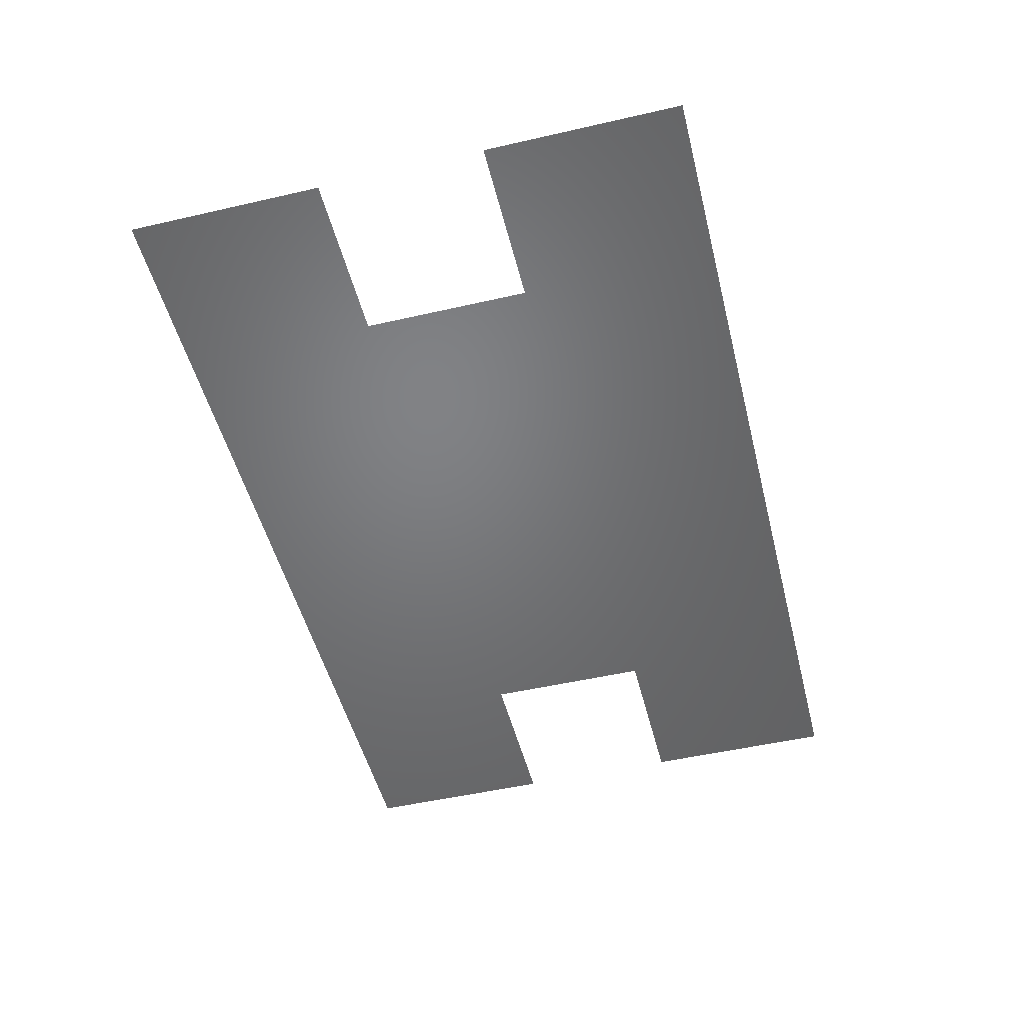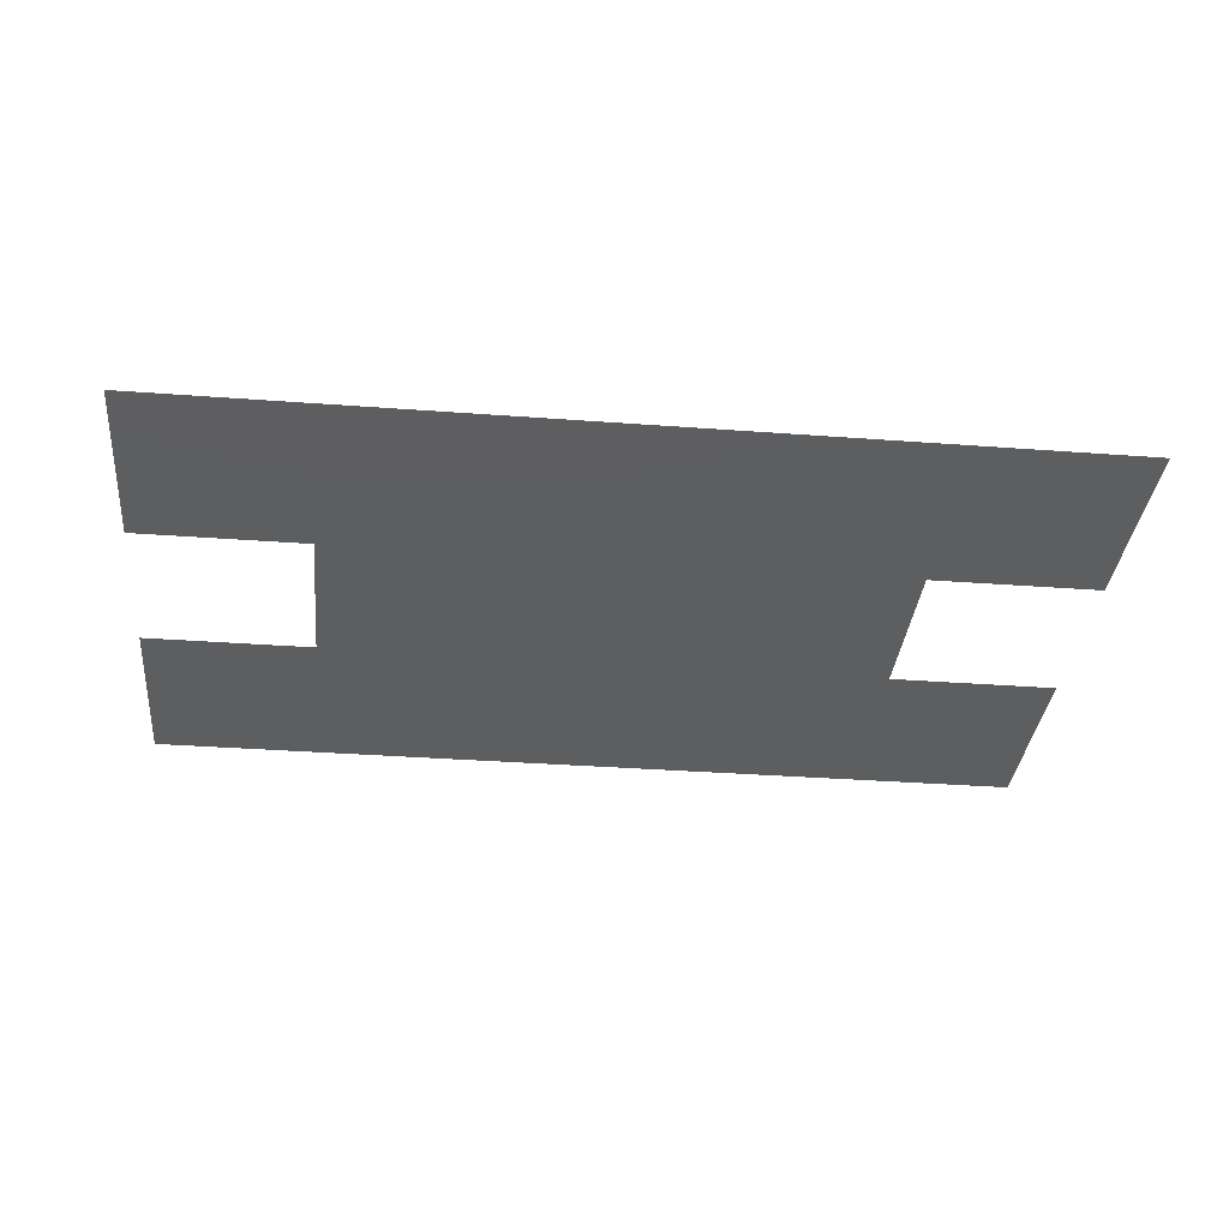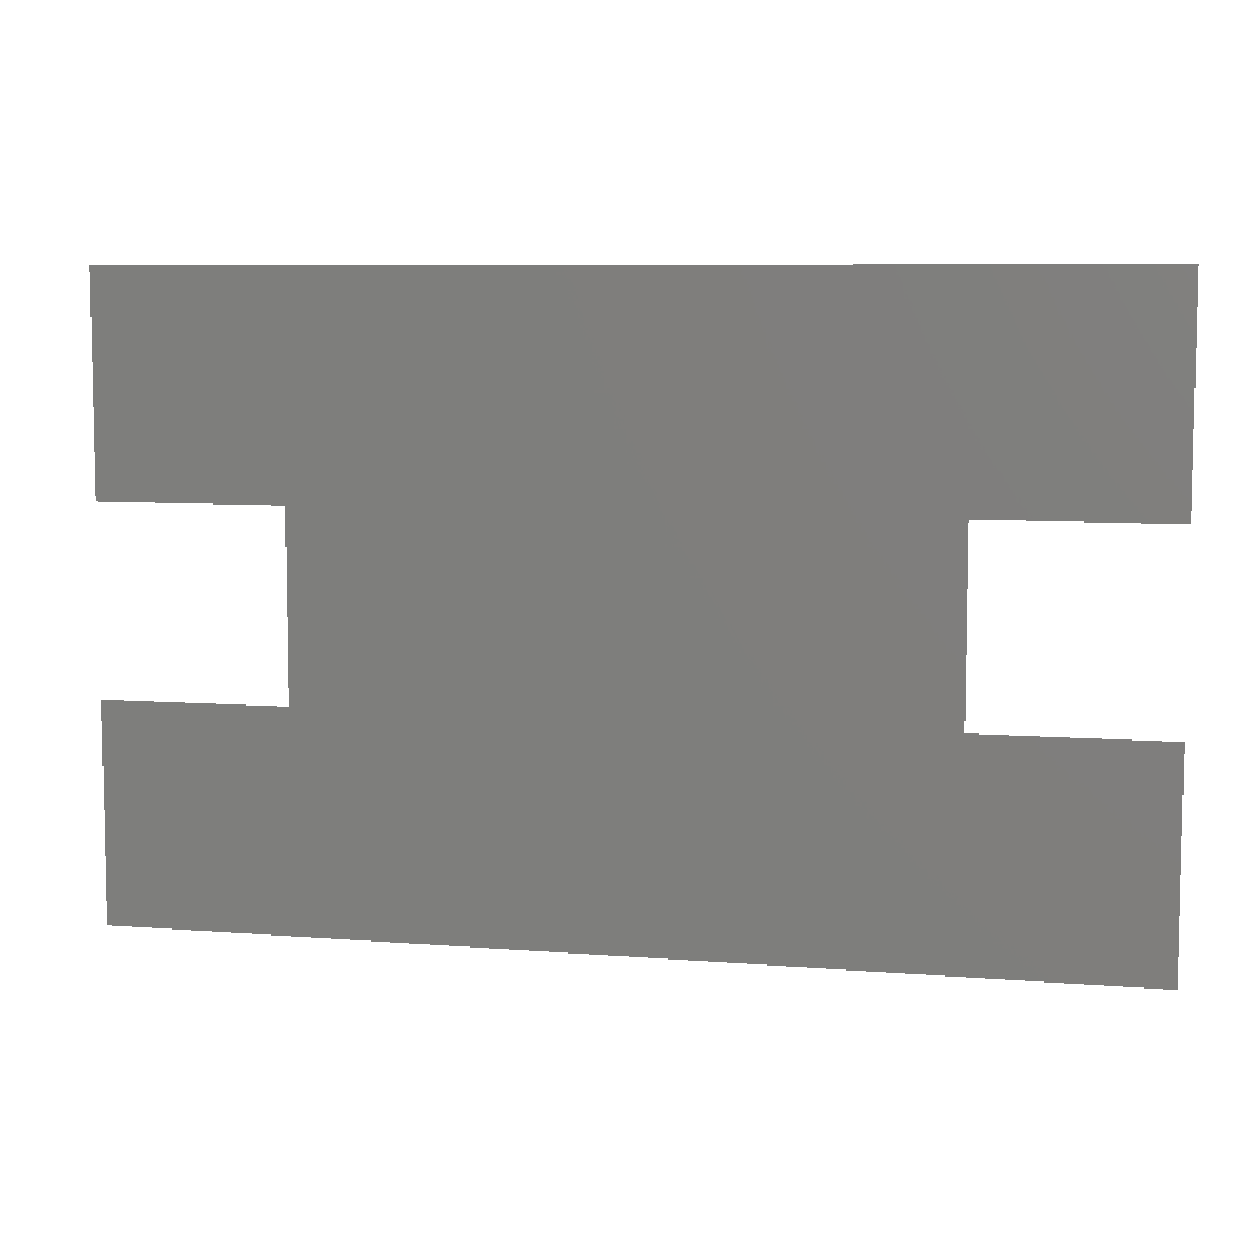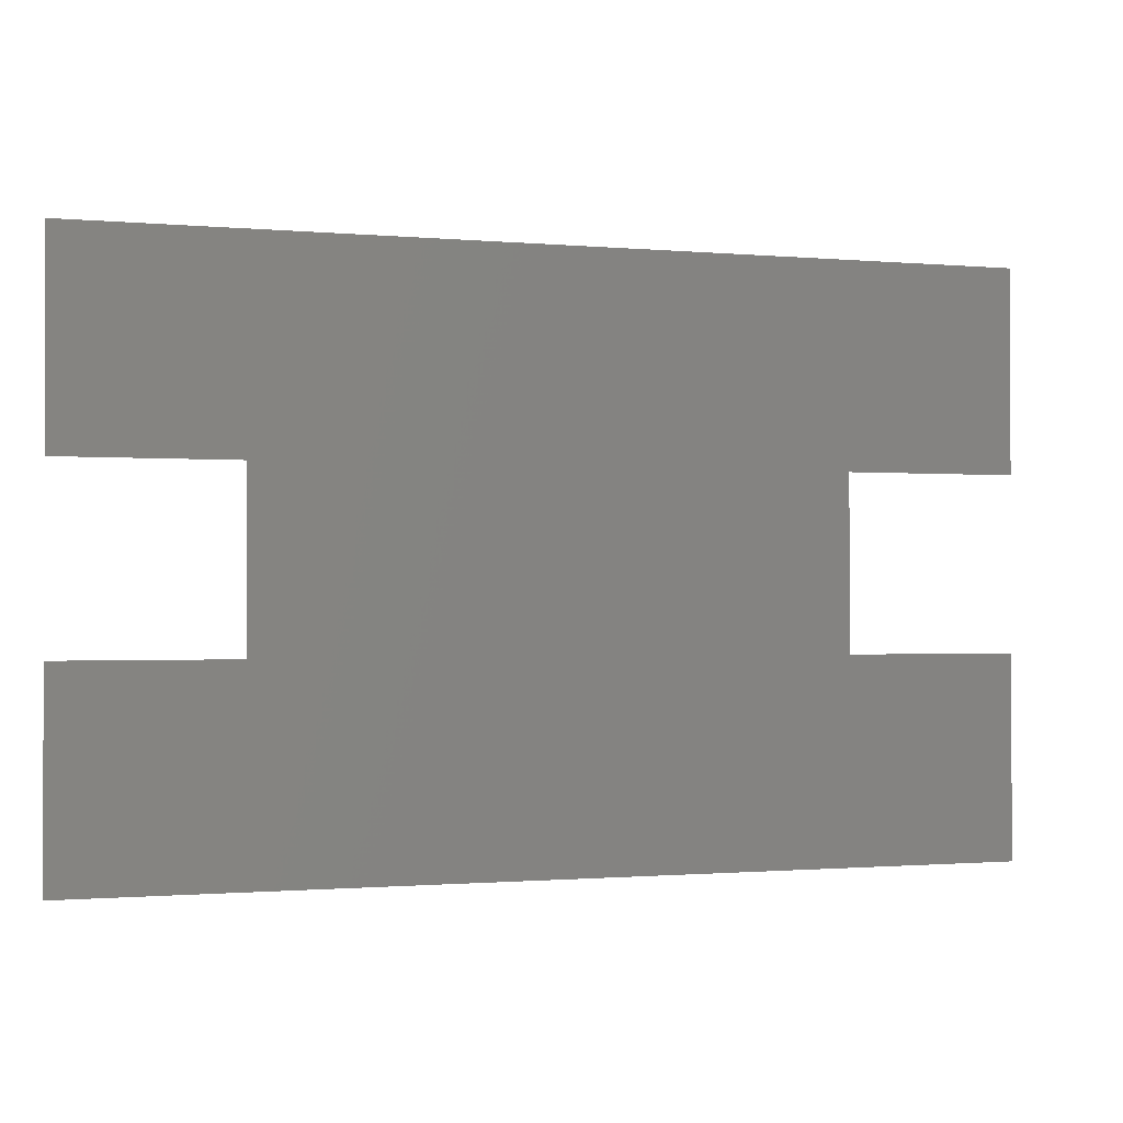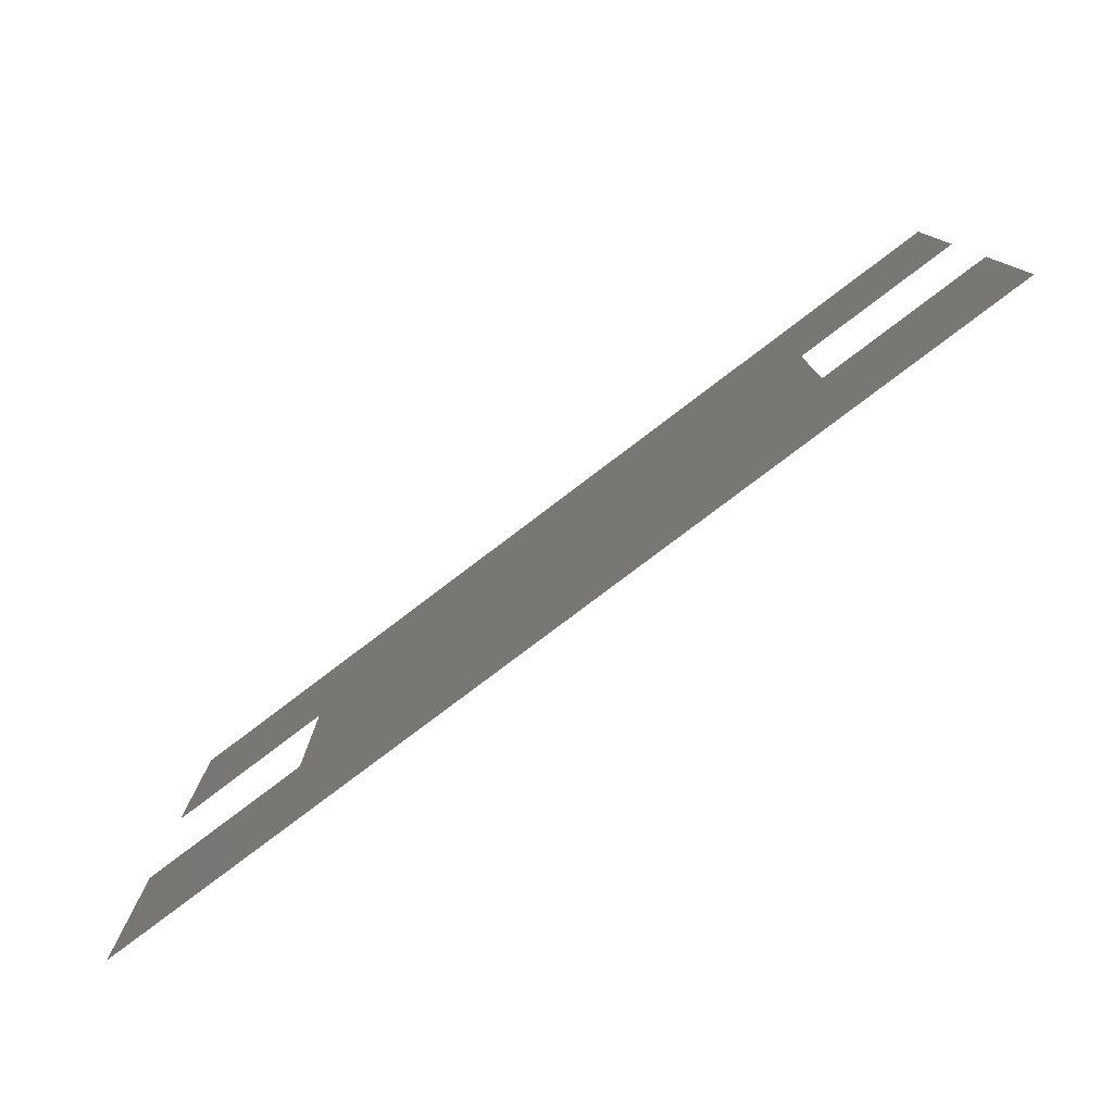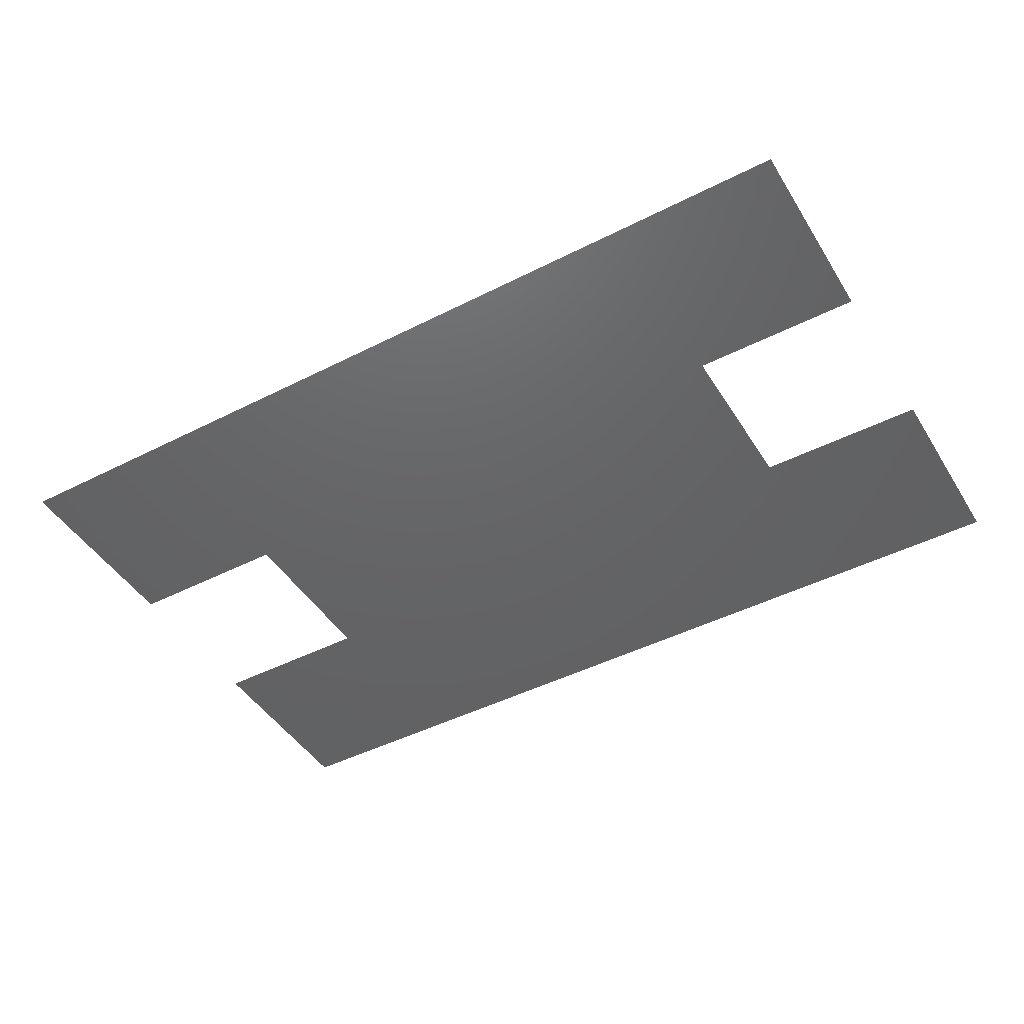
<metadata>
{"format":"stl","ext":"stl","renderer":"f3d","projection":"perspective","resolution":1024,"background":"white","views":[{"elev":-50.4,"azim":-75.9,"up":"+Z"},{"elev":-34.7,"azim":-5.7,"up":"+Z"},{"elev":7.5,"azim":13.0,"up":"+Y"},{"elev":-1.0,"azim":-18.7,"up":"+Y"},{"elev":-78.7,"azim":-142.8,"up":"+Y"},{"elev":-45.7,"azim":-149.7,"up":"+Z"}]}
</metadata>
<code>
# stl→obj: 12 verts, 10 faces
v 0.01775 0.035 0
v 0.04775 0.035 0
v 0.01775 0 0
v 0.01775 0.065 0
v 0.01775 0.1 0
v 0.04775 0.065 0
v 0.1478 0.035 0
v 0.1778 0 0
v 0.1478 0.065 0
v 0.1778 0.035 0
v 0.1778 0.1 0
v 0.1778 0.065 0
f 1 2 3
f 4 5 6
f 3 7 8
f 2 7 3
f 6 9 2
f 2 9 7
f 7 10 8
f 9 11 12
f 5 11 6
f 6 11 9

</code>
